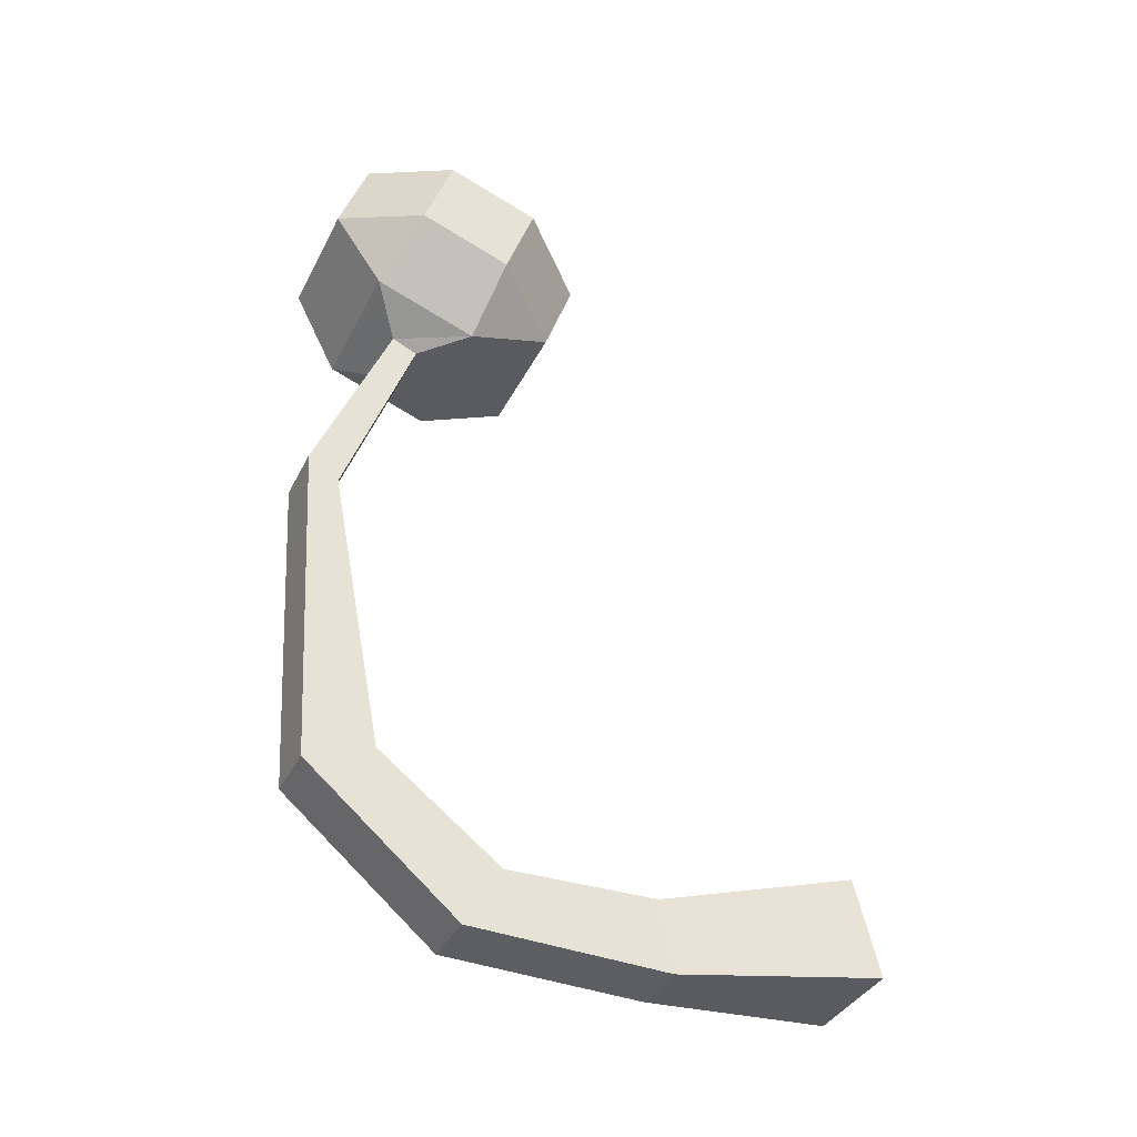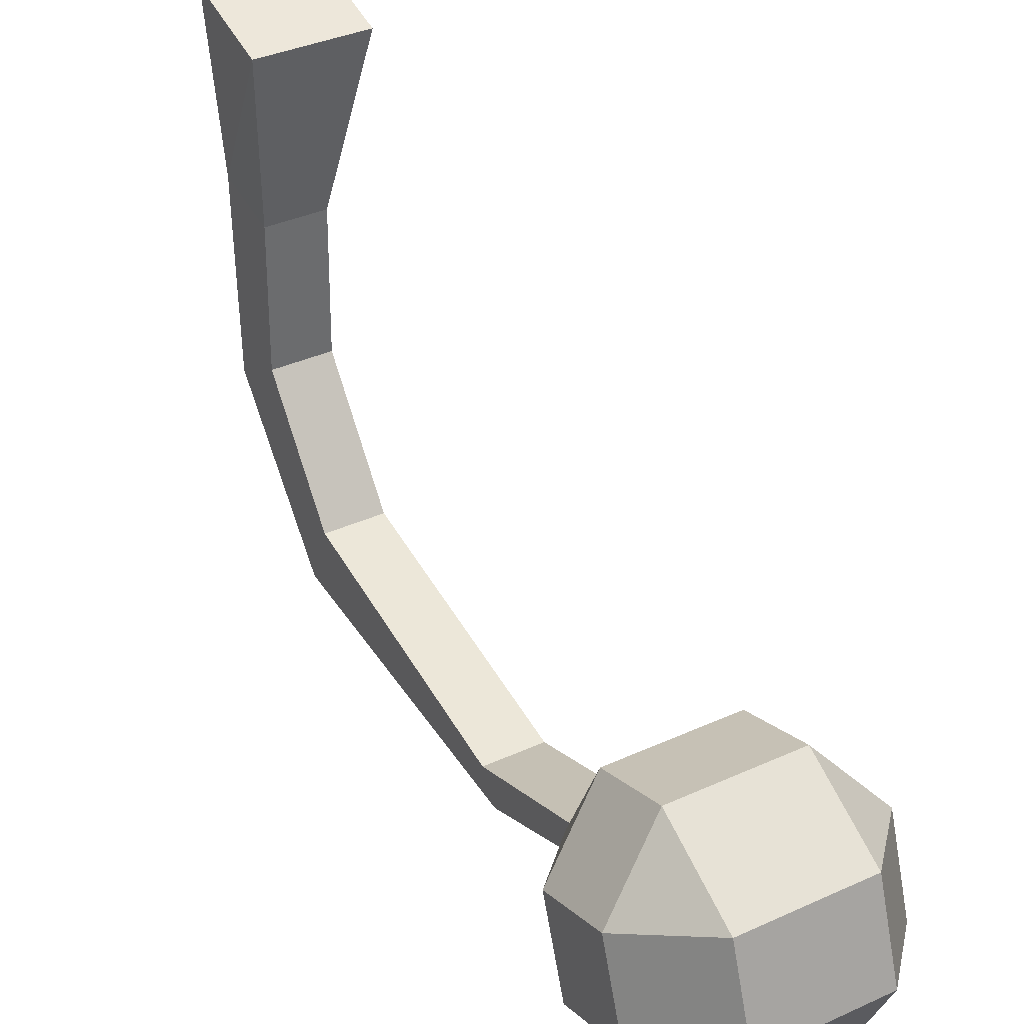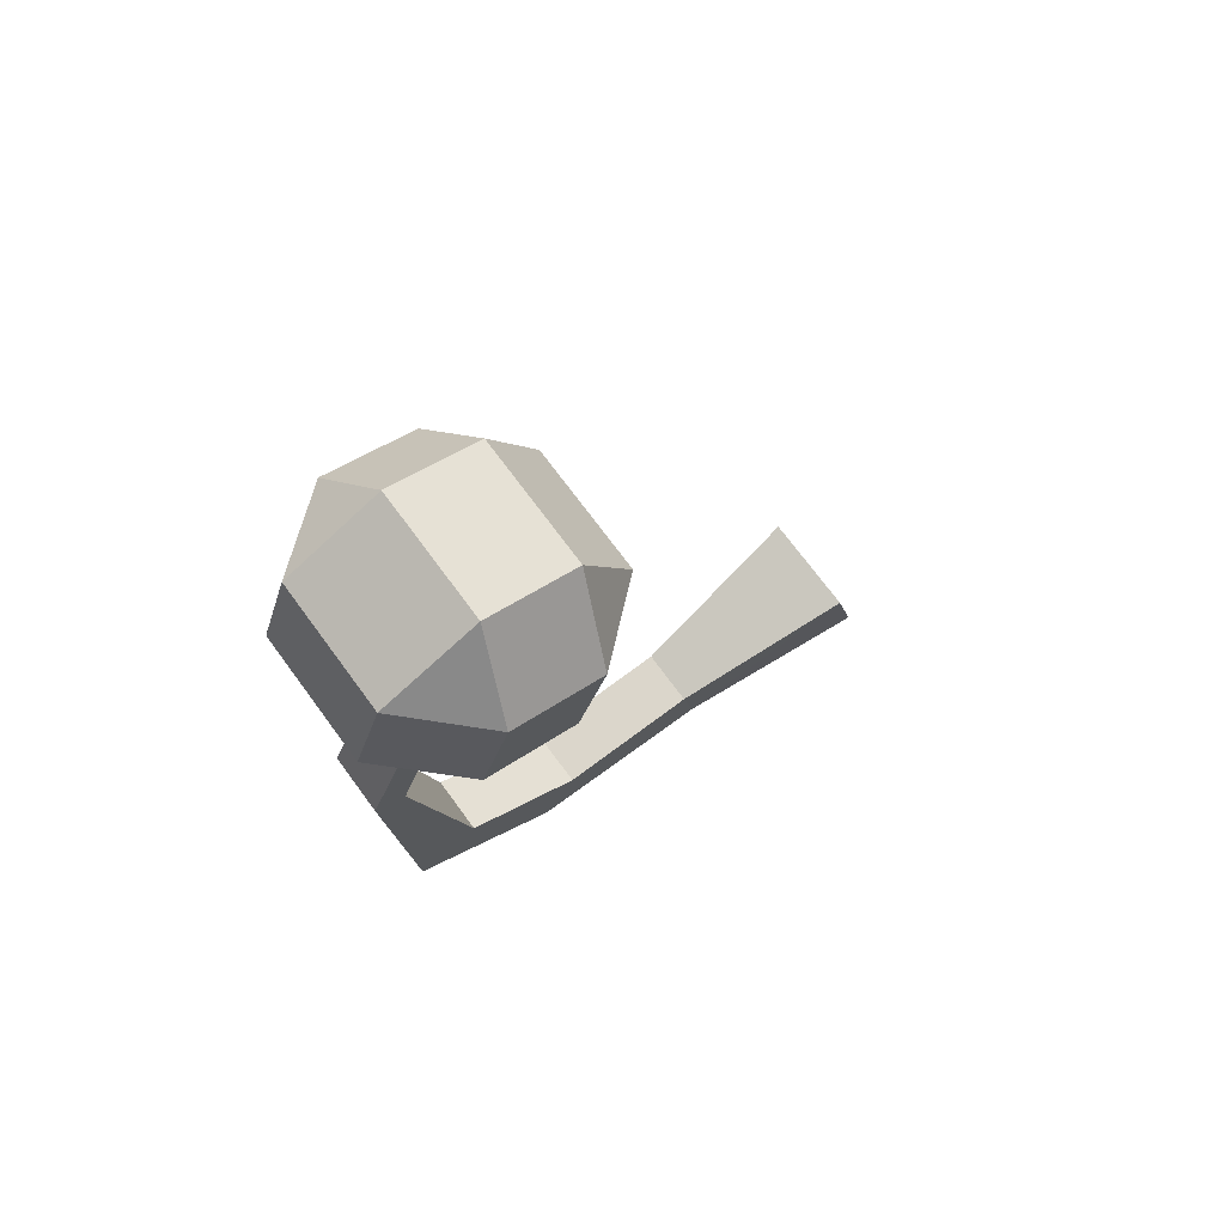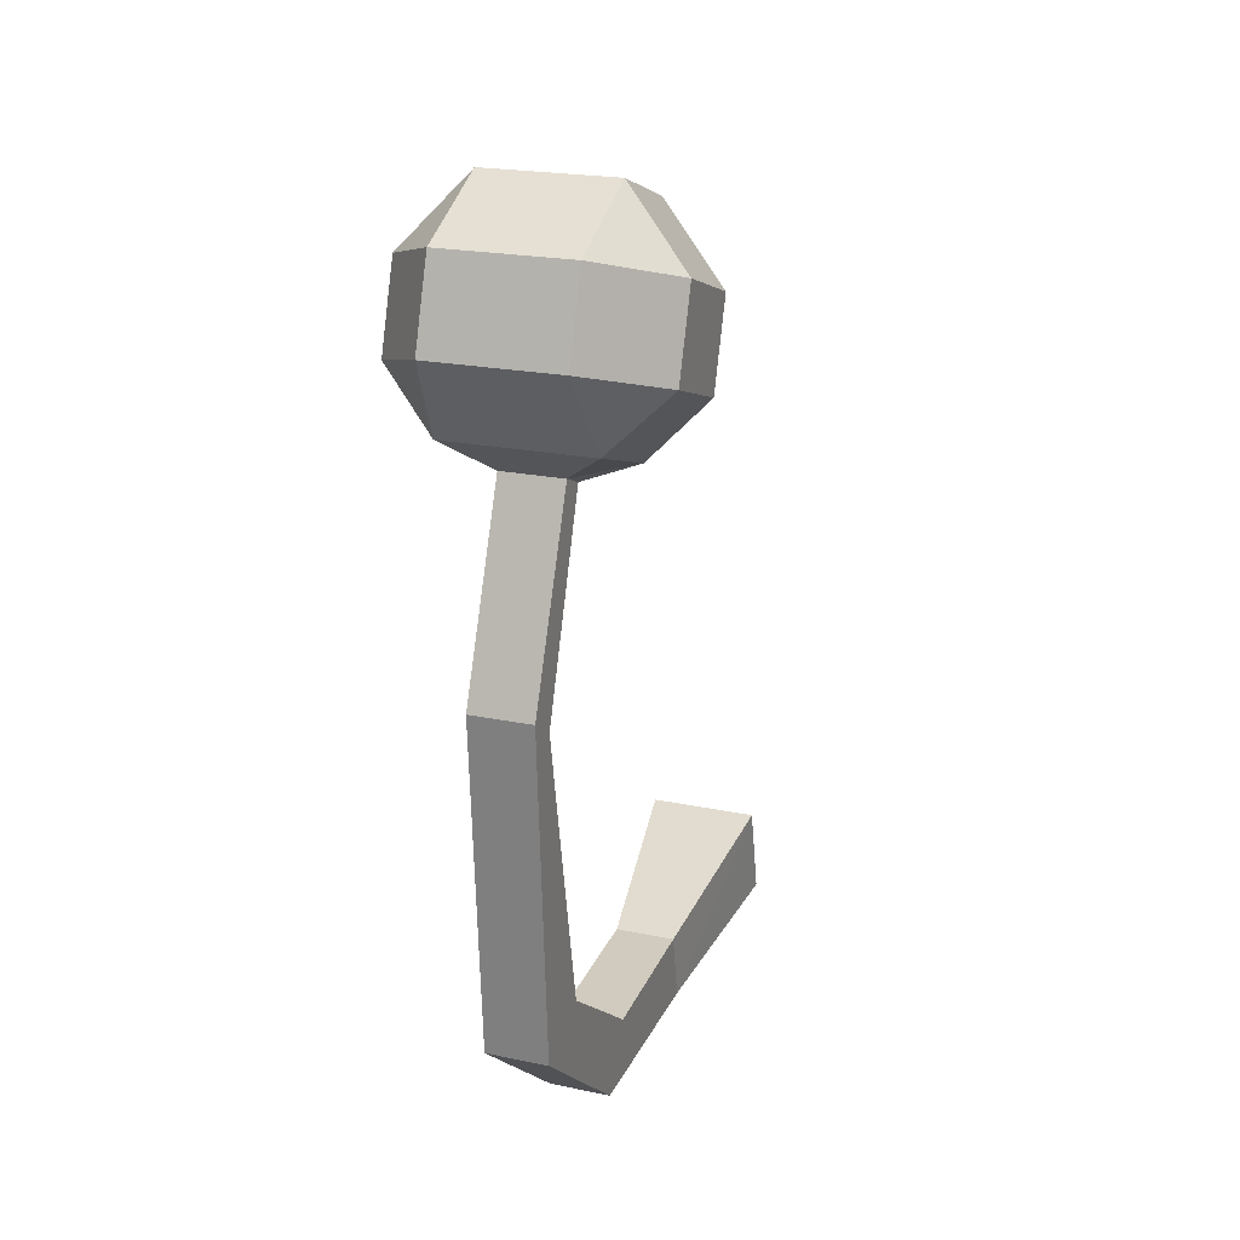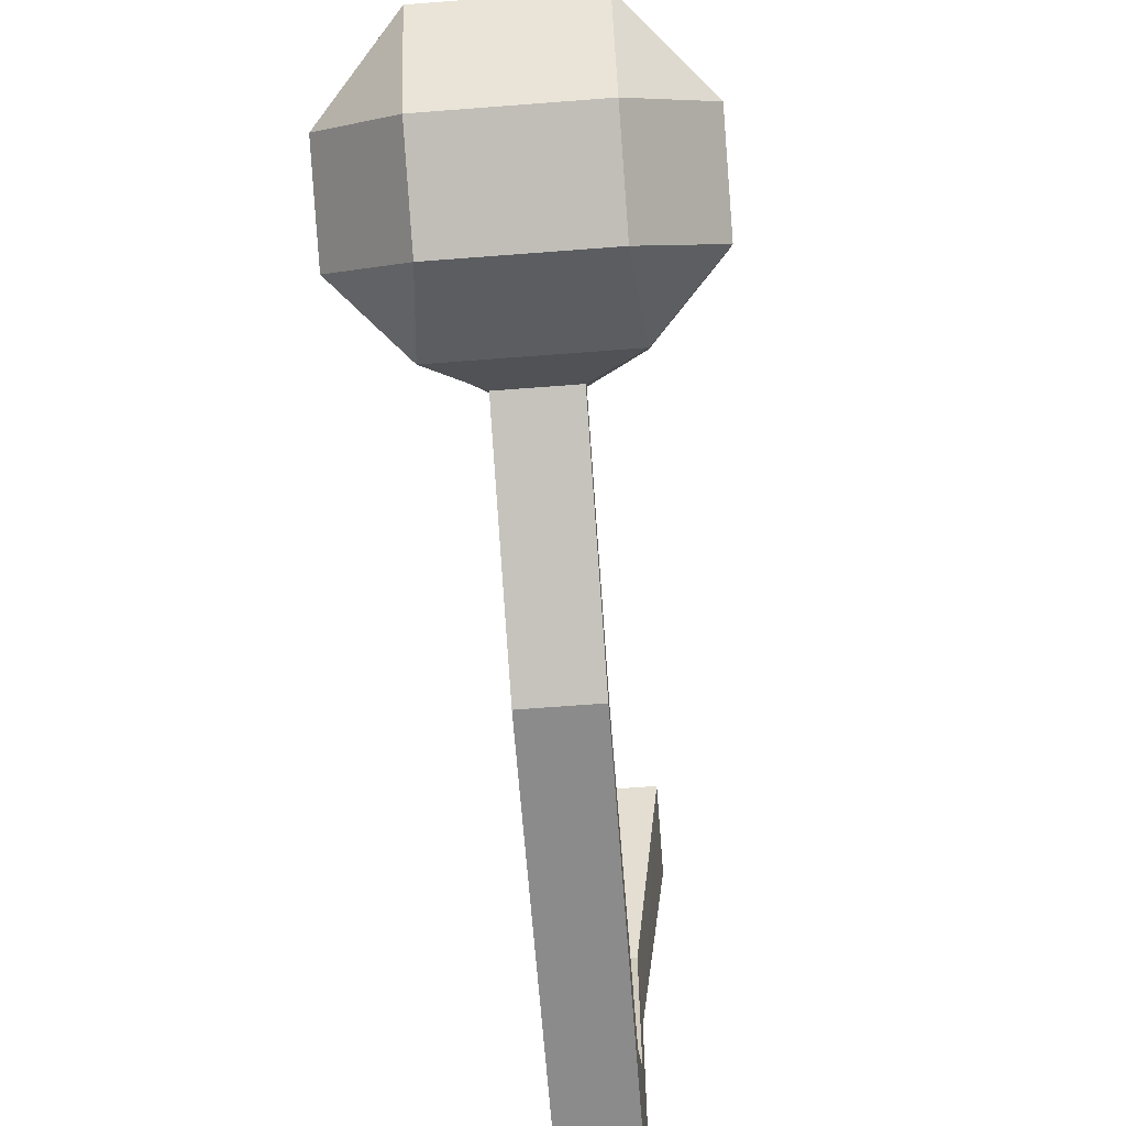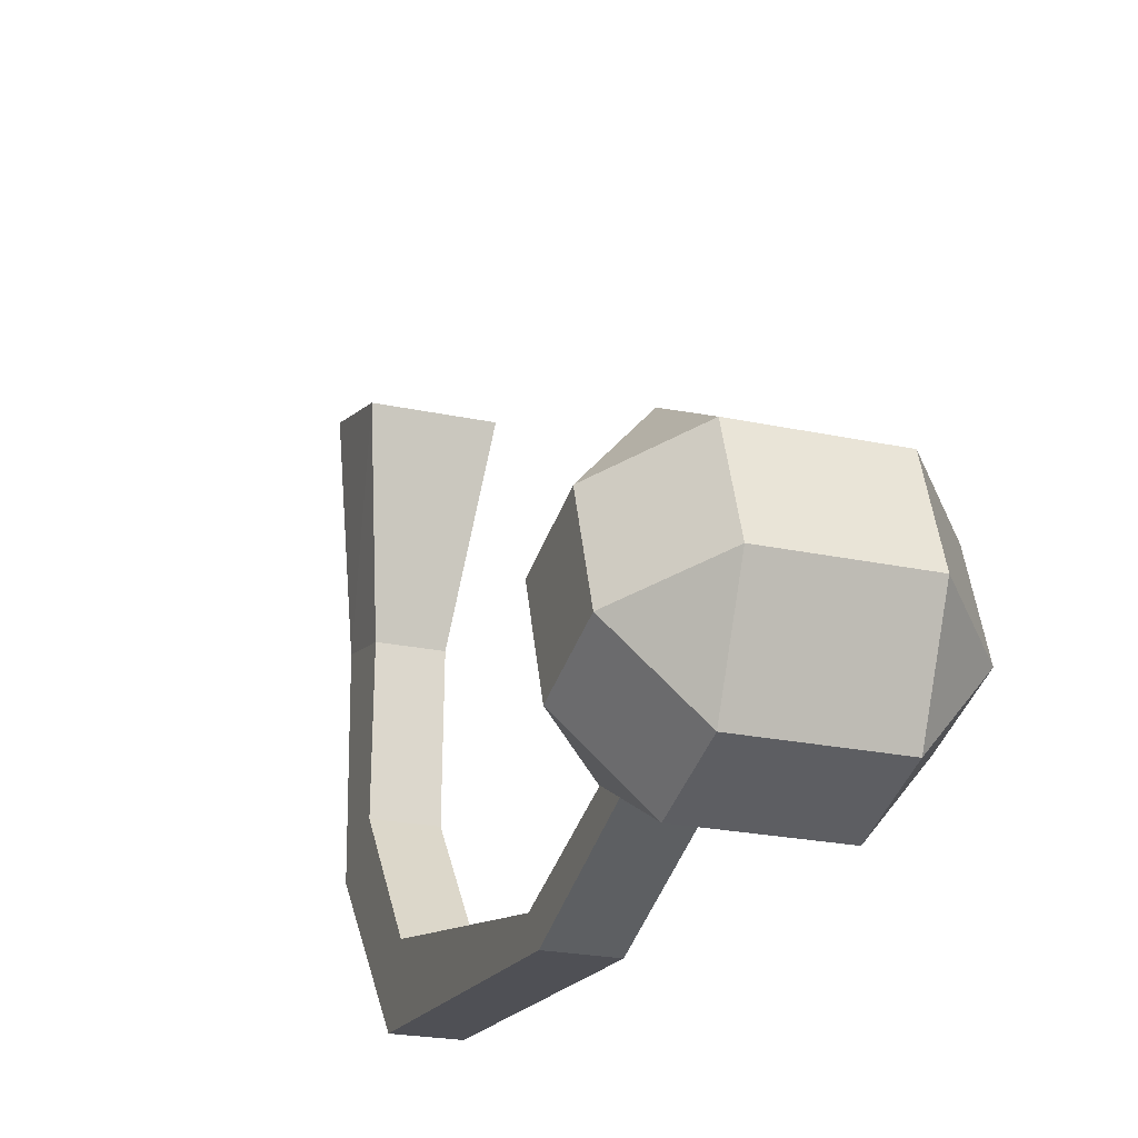
<metadata>
{"format":"obj","ext":"obj","renderer":"f3d","projection":"perspective","resolution":1024,"background":"white","views":[{"elev":-37.7,"azim":-114.5,"up":"+Y"},{"elev":37.3,"azim":149.8,"up":"+Z"},{"elev":72.2,"azim":-126.4,"up":"+Y"},{"elev":22.3,"azim":-160.3,"up":"+Y"},{"elev":-67.2,"azim":-175.6,"up":"+Z"},{"elev":-22.5,"azim":159.4,"up":"+Z"}]}
</metadata>
<code>
o Tail.003
v -0.7636 9.819 -5.363
v -0.7636 9.293 -6.522
v -1.527 8.989 -5.653
v 0.7636 9.433 -4.258
v 0.7636 8.299 -3.679
v 1.527 8.603 -4.548
v -0.7636 9.433 -4.258
v -1.527 8.603 -4.548
v -0.7636 8.299 -3.679
v 0.7636 9.293 -6.522
v 0.7636 9.819 -5.363
v 1.527 8.989 -5.653
v -0.8605 6.92 -5.058
v -0.7636 7.315 -4.023
v -1.527 7.619 -4.892
v 0.7636 7.315 -4.023
v 0.8605 6.92 -5.058
v 1.527 7.619 -4.892
v -0.7636 8.309 -6.866
v -0.8605 7.355 -6.303
v -1.527 8.005 -5.997
v 0.8605 7.355 -6.303
v 0.7636 8.309 -6.866
v 1.527 8.005 -5.997
v -0.6594 0.5812 -0.1453
v -0.6594 -0.5812 0.1453
v 0.6594 0.5812 -0.1453
v 0.6594 -0.5812 0.1453
v -0.3655 -0.0471 -2.455
v 0.3655 -0.0471 -2.455
v -0.3655 -0.9049 -2.285
v 0.3655 -0.9049 -2.285
v -0.3655 -0.1001 -4.282
v 0.3655 -0.1001 -4.282
v 0.3655 -0.8519 -4.728
v -0.3655 -0.8519 -4.728
v -0.3655 1.024 -5.778
v 0.3655 1.024 -5.778
v 0.3655 0.7013 -6.591
v -0.3655 0.7013 -6.591
v -0.3655 4.491 -6.452
v 0.3655 4.491 -6.452
v 0.3655 4.741 -6.826
v -0.3655 4.741 -6.826
v -0.3655 6.838 -5.599
v 0.3655 6.838 -5.599
v 0.3655 6.971 -5.908
v -0.3655 6.971 -5.908
f 1 2 3
f 4 5 6
f 7 8 9
f 10 11 12
f 13 14 15
f 16 17 18
f 19 20 21
f 22 23 24
f 8 7 3
f 7 1 3
f 2 1 10
f 10 1 11
f 1 7 11
f 11 7 4
f 14 8 15
f 8 14 9
f 7 9 4
f 4 9 5
f 18 6 16
f 16 6 5
f 16 5 14
f 14 5 9
f 4 6 11
f 11 6 12
f 24 12 18
f 18 12 6
f 15 8 21
f 21 8 3
f 16 14 17
f 17 14 13
f 10 12 23
f 23 12 24
f 21 3 19
f 19 3 2
f 19 2 23
f 23 2 10
f 20 13 21
f 21 13 15
f 17 22 18
f 18 22 24
f 20 19 22
f 22 19 23
f 25 26 27
f 27 26 28
f 29 25 30
f 30 25 27
f 26 31 28
f 28 31 32
f 28 32 27
f 27 32 30
f 26 25 31
f 31 25 29
f 33 29 34
f 34 29 30
f 30 32 34
f 34 32 35
f 31 36 32
f 32 36 35
f 29 33 31
f 31 33 36
f 37 33 38
f 38 33 34
f 34 35 38
f 38 35 39
f 36 40 35
f 35 40 39
f 33 37 36
f 36 37 40
f 41 37 42
f 42 37 38
f 38 39 42
f 42 39 43
f 40 44 39
f 39 44 43
f 37 41 40
f 40 41 44
f 45 41 46
f 46 41 42
f 42 43 46
f 46 43 47
f 44 48 43
f 43 48 47
f 41 45 44
f 44 45 48
f 20 48 13
f 13 48 45
f 48 20 47
f 47 20 22
f 22 17 47
f 47 17 46
f 45 46 13
f 13 46 17

</code>
